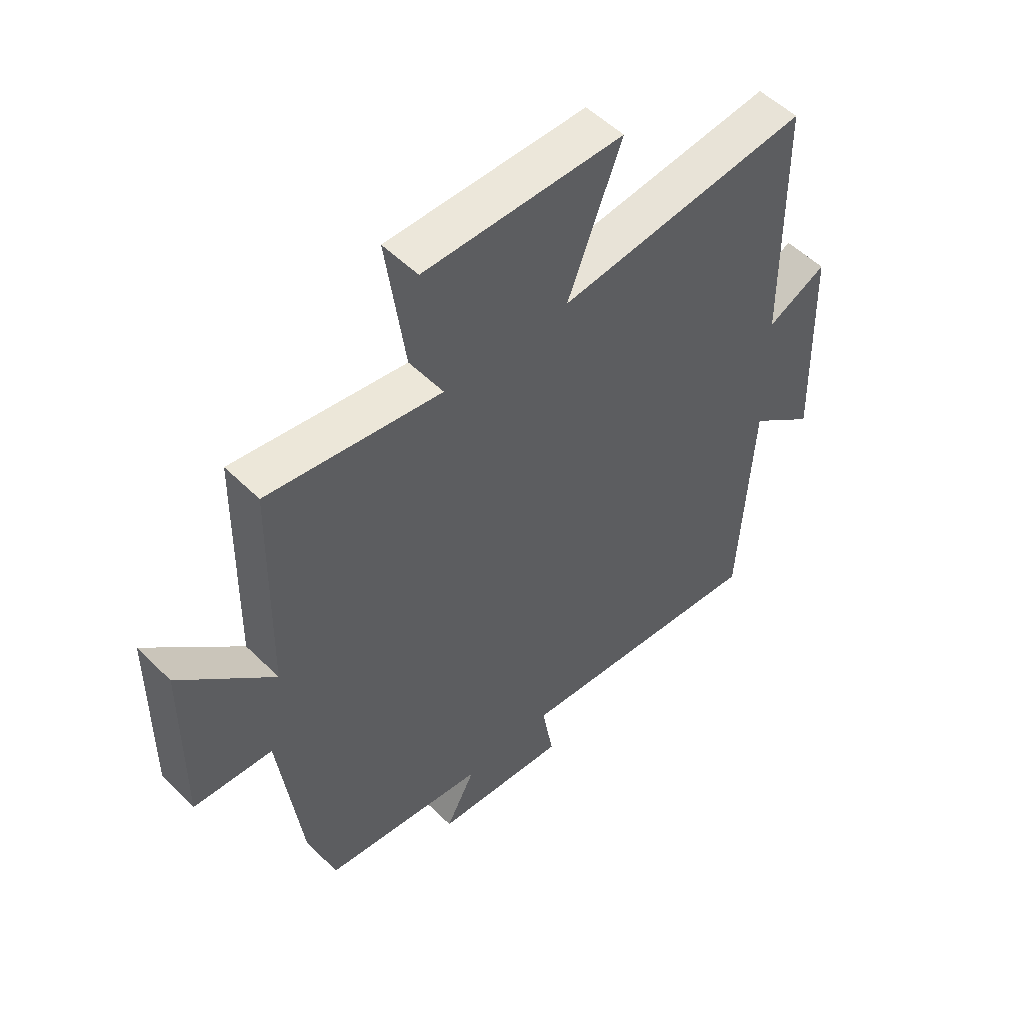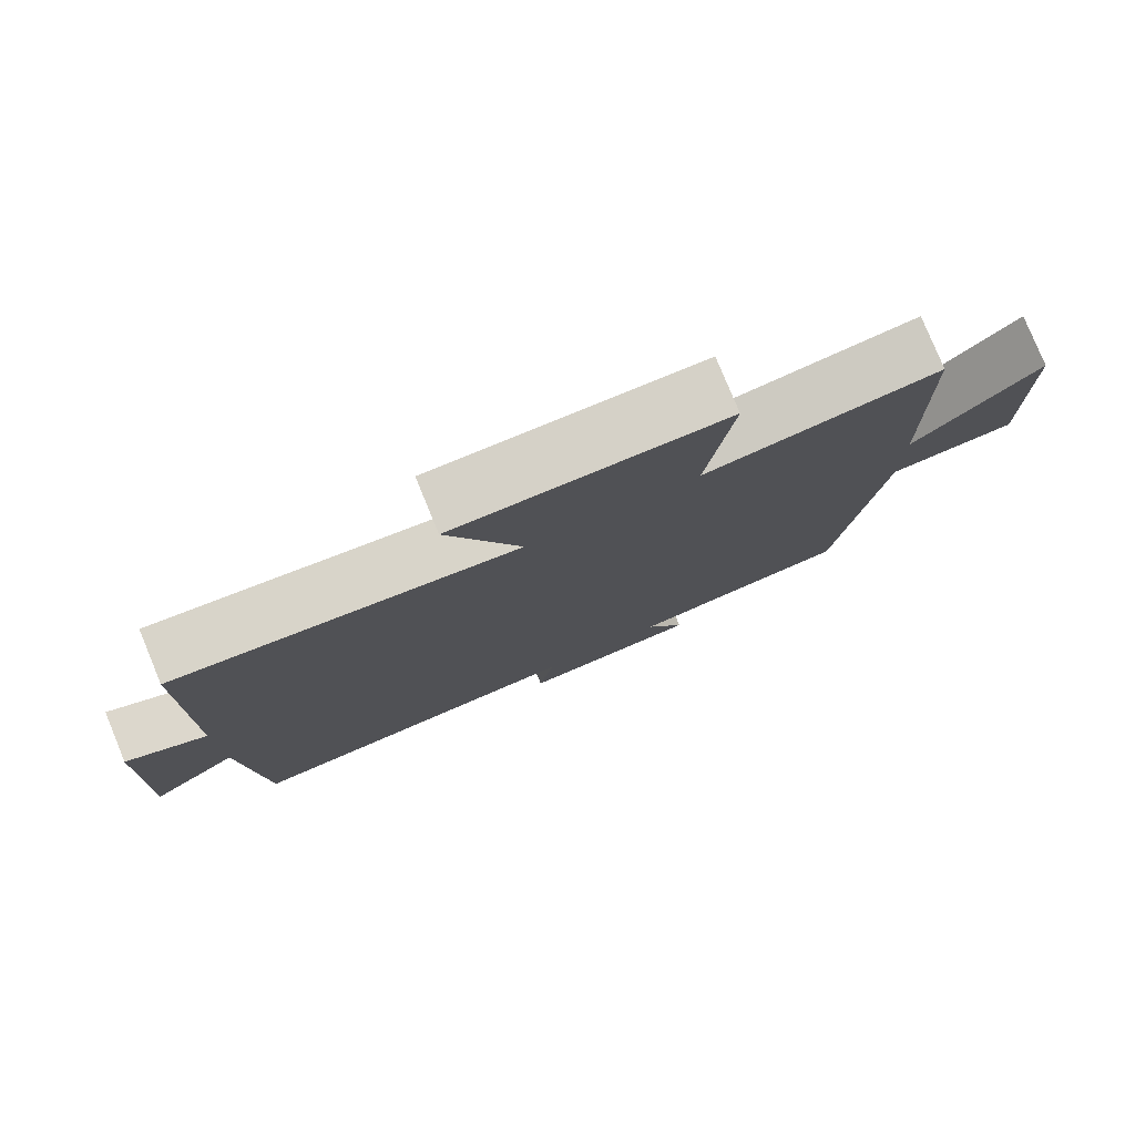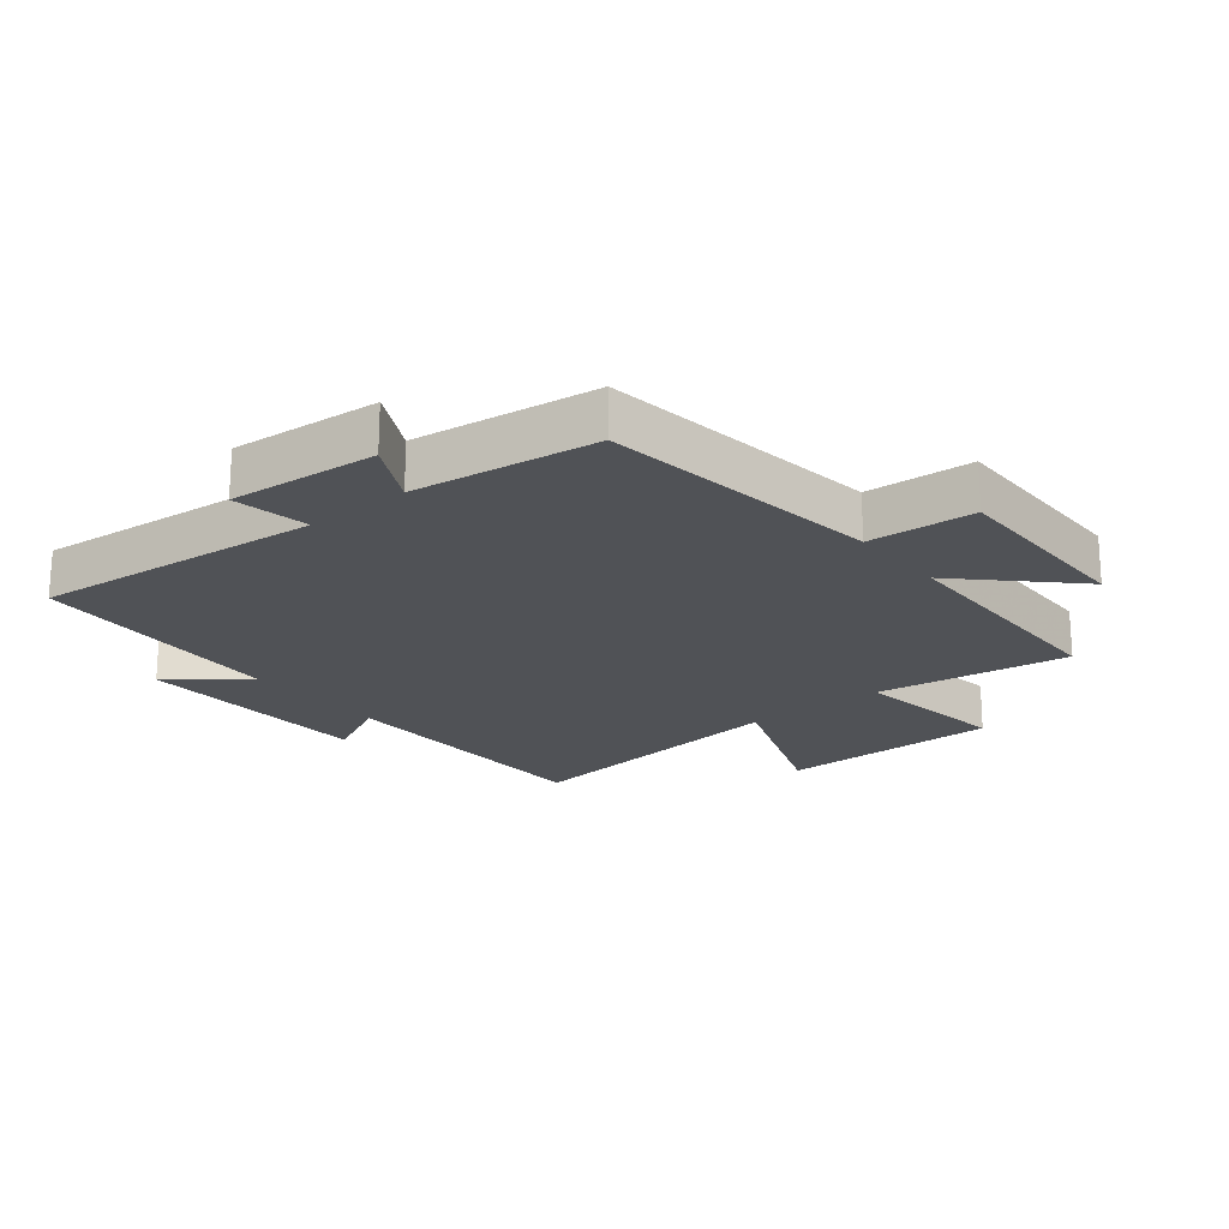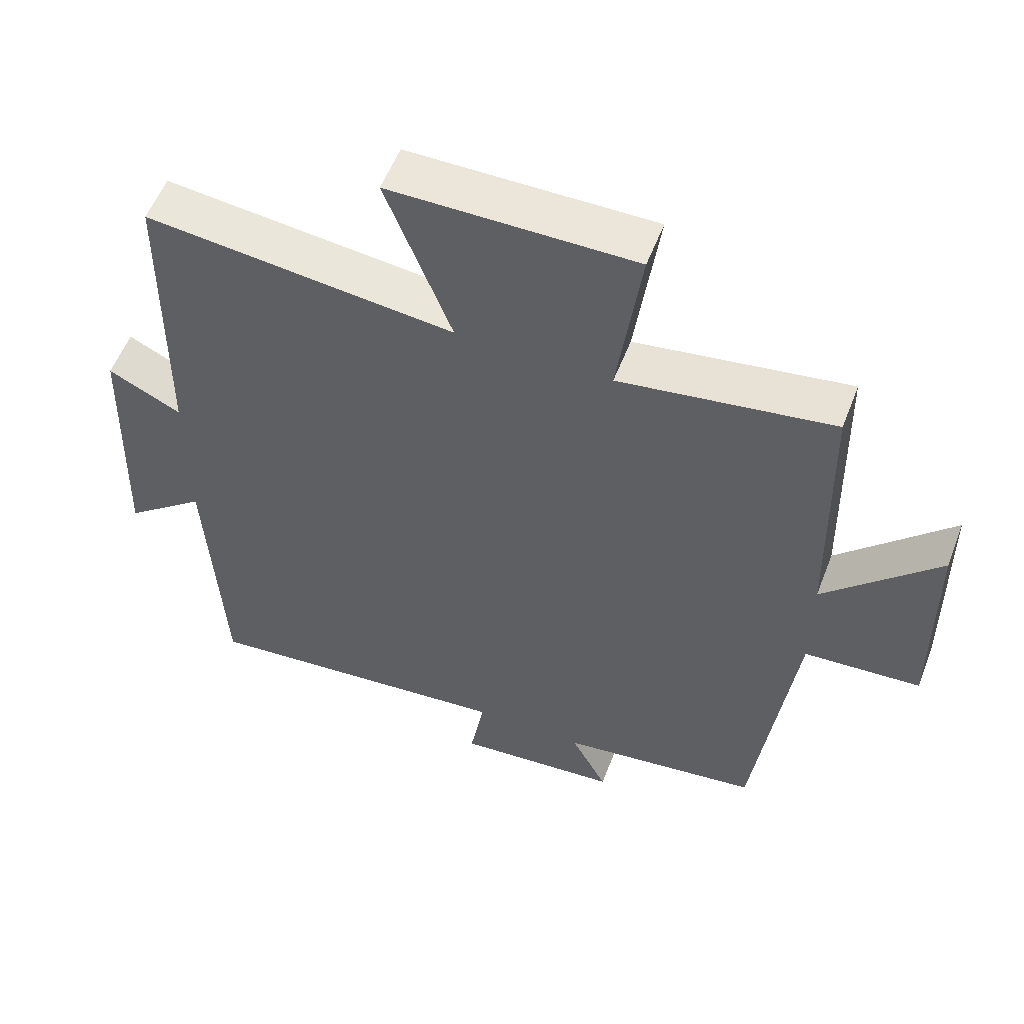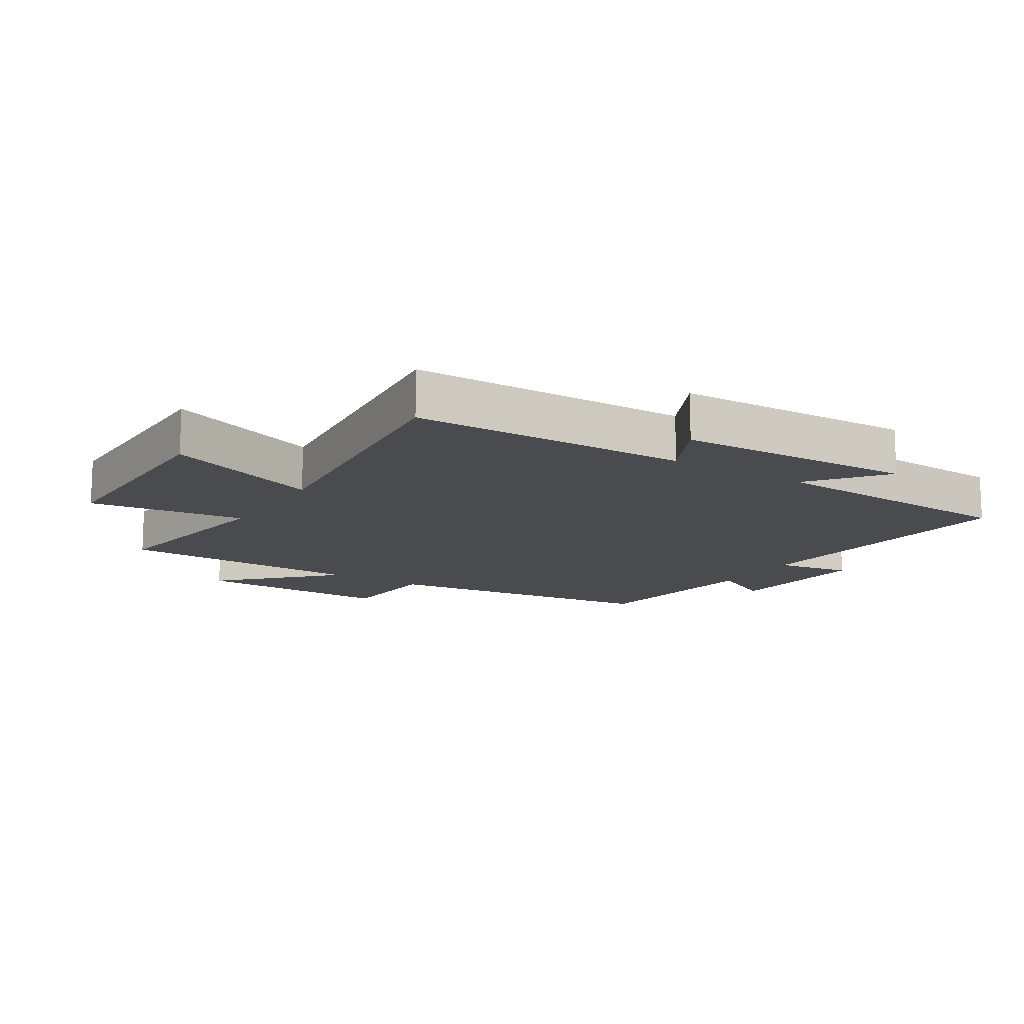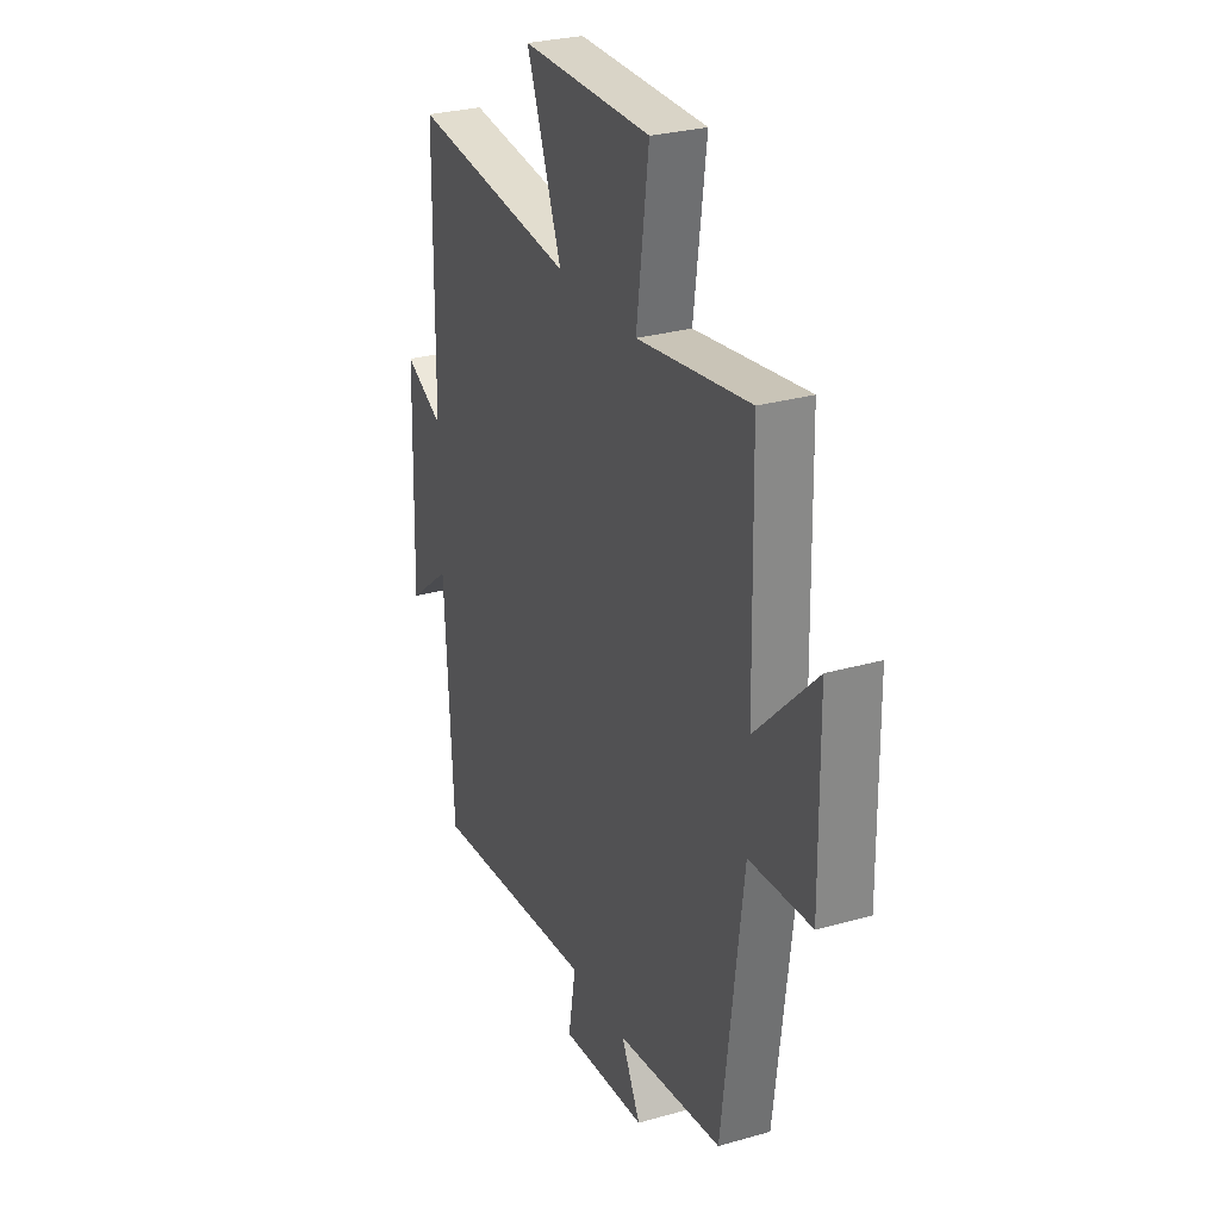
<metadata>
{"format":"obj","ext":"obj","renderer":"f3d","projection":"perspective","resolution":1024,"background":"white","views":[{"elev":52.7,"azim":-43.5,"up":"+Z"},{"elev":79.1,"azim":157.6,"up":"+Z"},{"elev":-20.8,"azim":-140.9,"up":"+Y"},{"elev":55.5,"azim":-159.1,"up":"+Z"},{"elev":-13.7,"azim":57.8,"up":"+Y"},{"elev":28.5,"azim":-113.1,"up":"+Z"}]}
</metadata>
<code>
v -0.492 0.07 0.546
v -0.182 0.07 0.5
v -0.216 0.07 0.75
v 0.14 0.07 0.75
v 0.044 0.07 0.5
v 0.495 0.07 0.551
v 0.5 0.07 0.105
v 0.607 0.07 0.158
v 0.619 0.07 -0.226
v 0.5 0.07 -0.131
v 0.477 0.07 -0.544
v 0.014 0.07 -0.5
v 0.035 0.07 -0.621
v -0.203 0.07 -0.601
v -0.15 0.07 -0.5
v -0.443 0.07 -0.461
v -0.5 0.07 -0.009
v -0.67 0.07 0.002
v -0.666 0.07 0.318
v -0.5 0.07 0.153
v -0.492 0 0.546
v -0.182 0 0.5
v -0.216 0 0.75
v 0.14 0 0.75
v 0.044 0 0.5
v 0.495 0 0.551
v 0.5 0 0.105
v 0.607 0 0.158
v 0.619 0 -0.226
v 0.5 0 -0.131
v 0.477 0 -0.544
v 0.014 0 -0.5
v 0.035 0 -0.621
v -0.203 0 -0.601
v -0.15 0 -0.5
v -0.443 0 -0.461
v -0.5 0 -0.009
v -0.67 0 0.002
v -0.666 0 0.318
v -0.5 0 0.153
f 17 18 19 20
f 20 1 2
f 17 20 2
f 16 17 2
f 15 16 2
f 12 13 14 15
f 12 15 2
f 12 2 3
f 11 12 3
f 10 11 3
f 7 8 9 10
f 5 6 7 10
f 5 10 3
f 3 4 5
f 40 39 38 37
f 22 21 40
f 22 40 37
f 22 37 36
f 22 36 35
f 35 34 33 32
f 22 35 32
f 23 22 32
f 23 32 31
f 23 31 30
f 30 29 28 27
f 30 27 26 25
f 23 30 25
f 25 24 23
f 1 21 22 2
f 2 22 23 3
f 3 23 24 4
f 4 24 25 5
f 5 25 26 6
f 6 26 27 7
f 7 27 28 8
f 8 28 29 9
f 9 29 30 10
f 10 30 31 11
f 11 31 32 12
f 12 32 33 13
f 13 33 34 14
f 14 34 35 15
f 15 35 36 16
f 16 36 37 17
f 17 37 38 18
f 18 38 39 19
f 19 39 40 20
f 20 40 21 1

</code>
